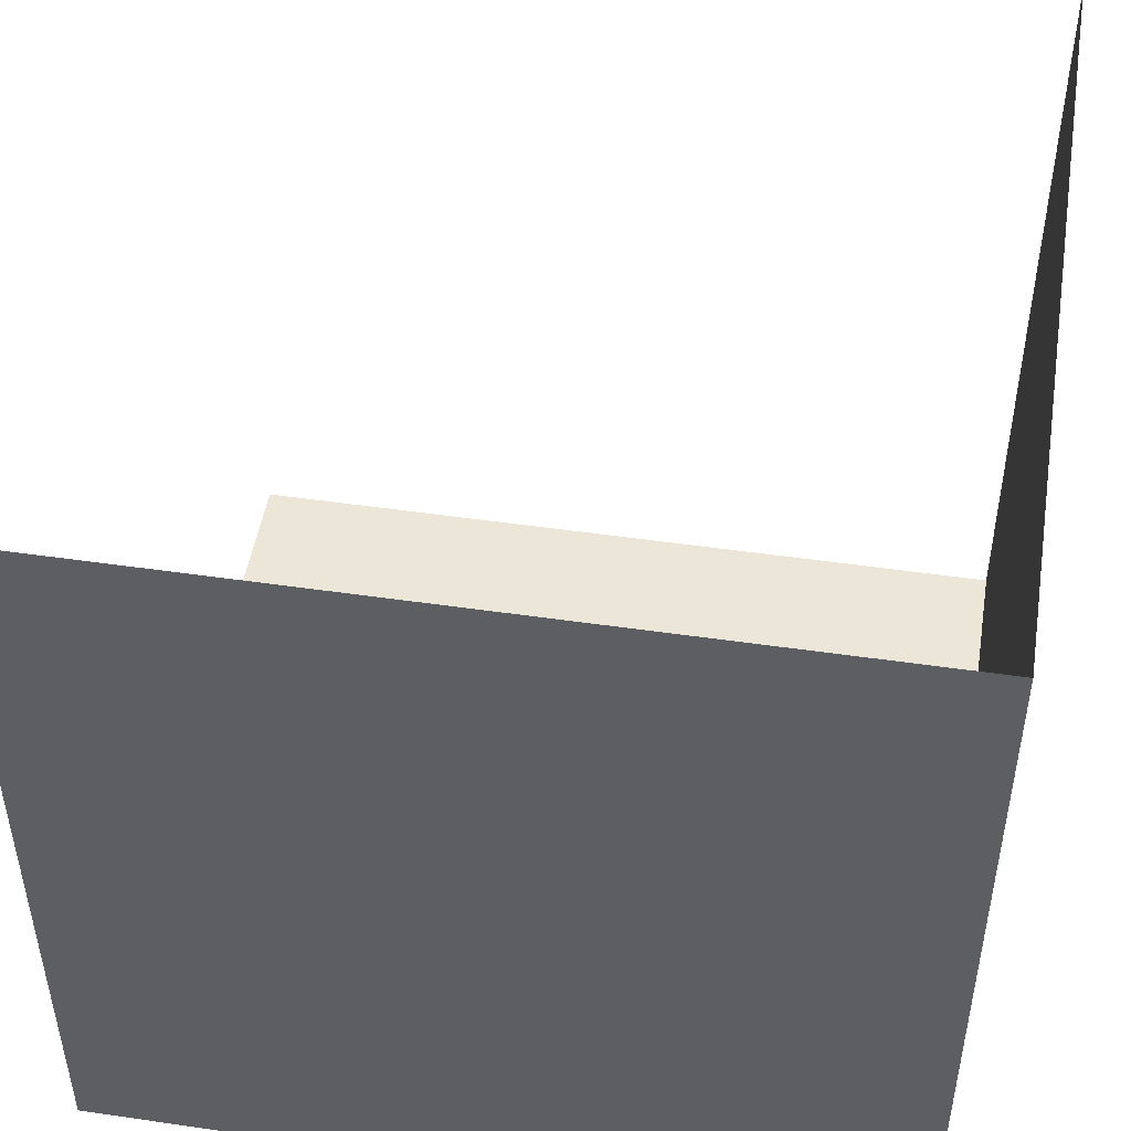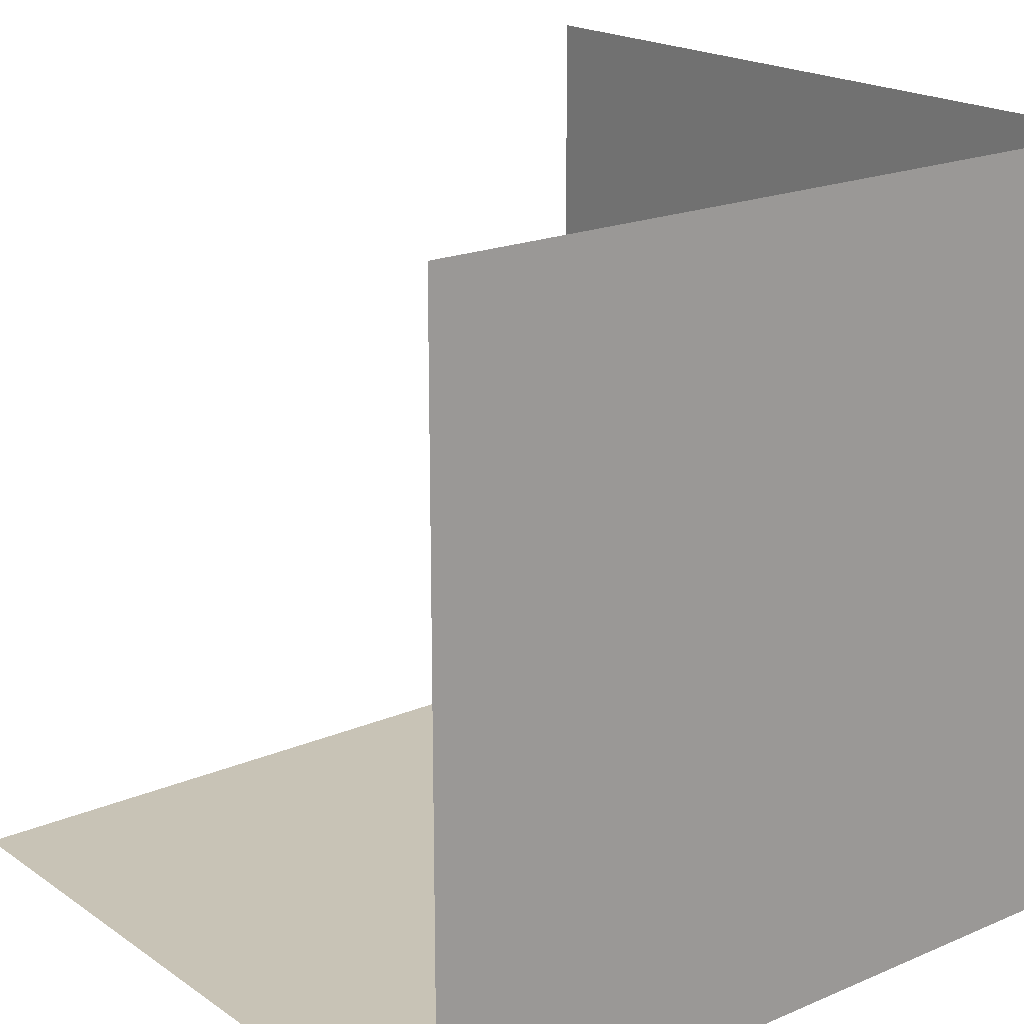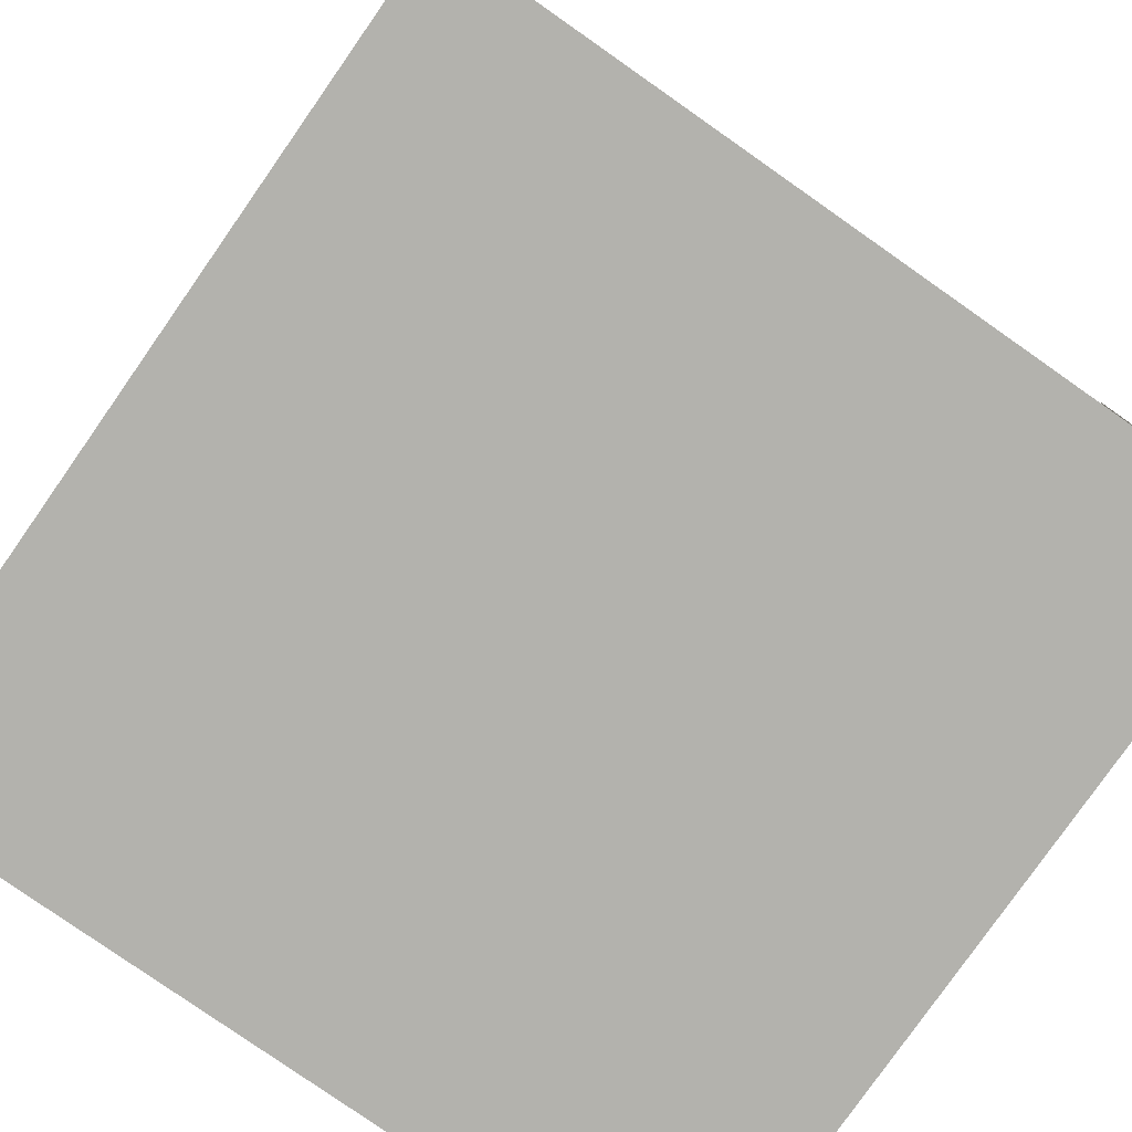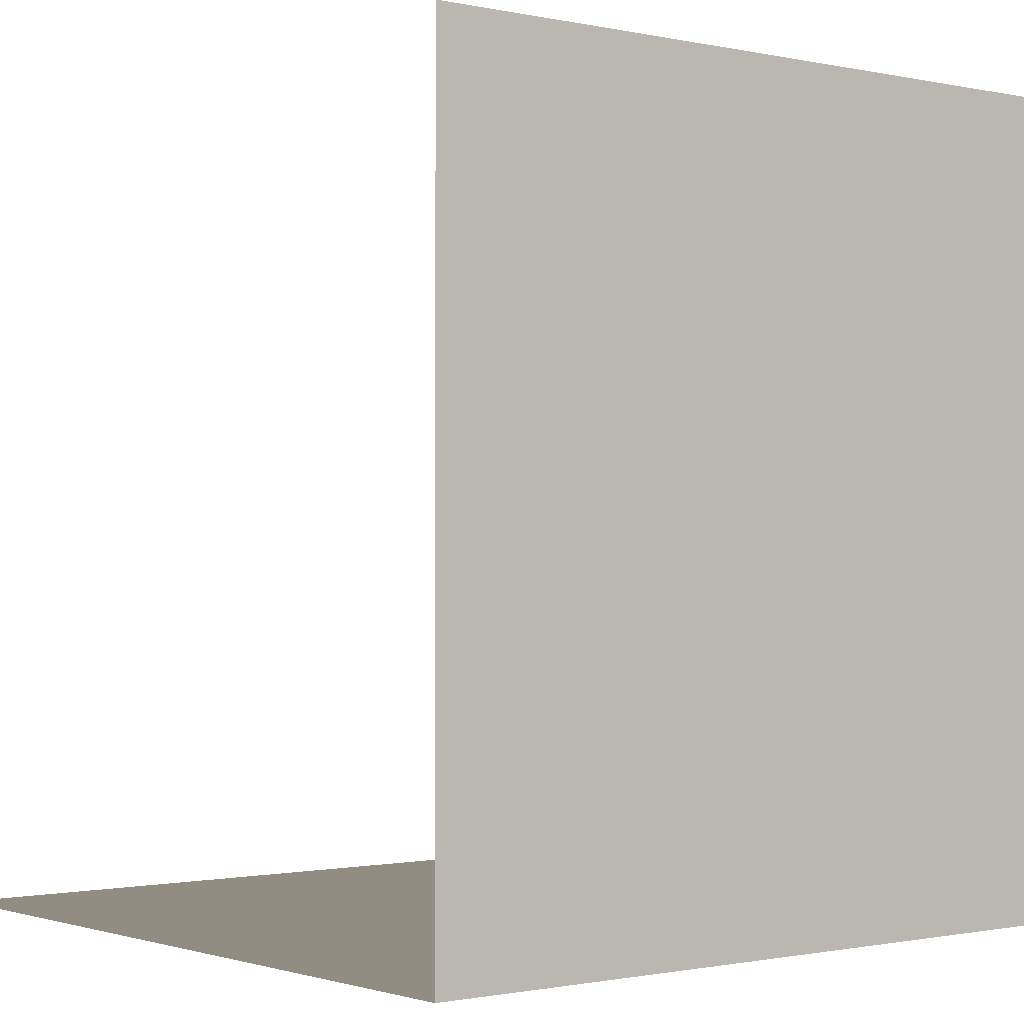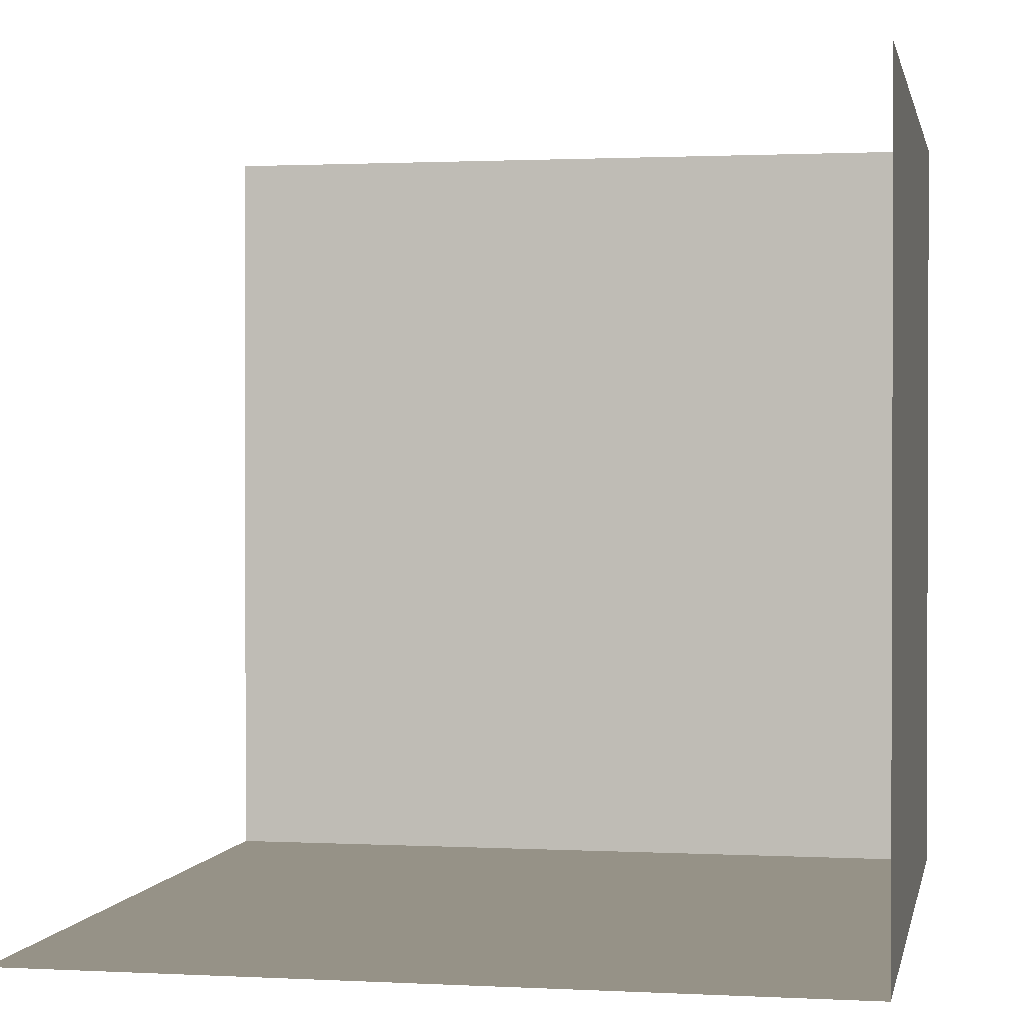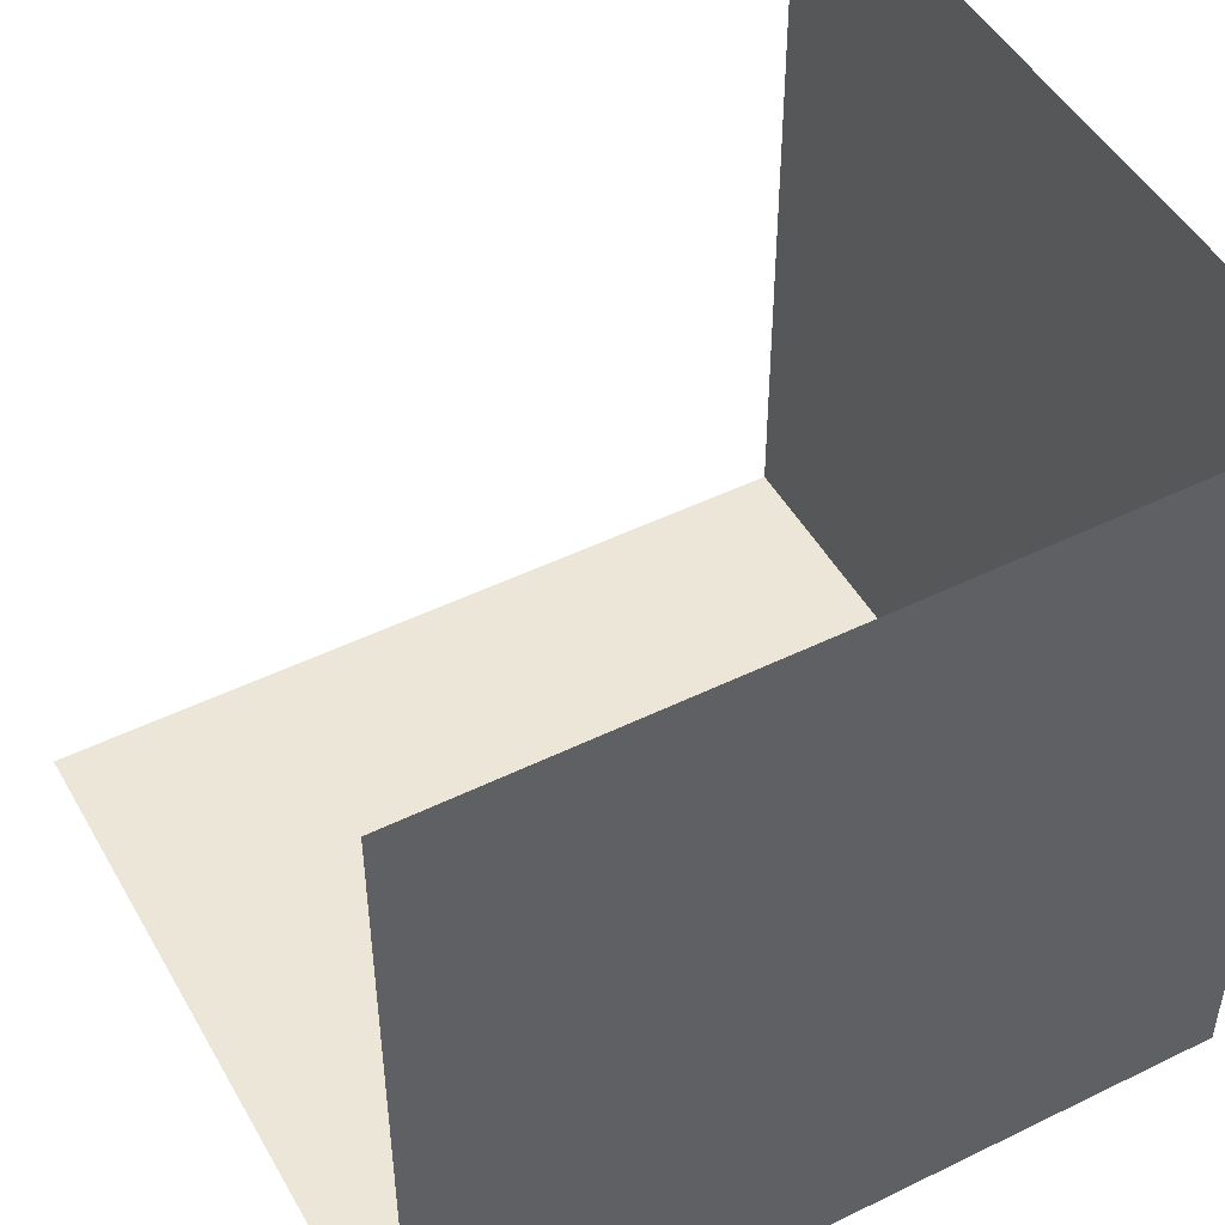
<metadata>
{"format":"obj","ext":"obj","renderer":"f3d","projection":"perspective","resolution":1024,"background":"white","views":[{"elev":48.6,"azim":-170.8,"up":"+Y"},{"elev":19.4,"azim":-128.5,"up":"+Z"},{"elev":-79.4,"azim":55.0,"up":"+Y"},{"elev":-1.0,"azim":141.2,"up":"+Y"},{"elev":1.1,"azim":-169.0,"up":"+Z"},{"elev":48.6,"azim":151.4,"up":"+Y"}]}
</metadata>
<code>
v -1 -1 -3.732
v -1 -1 -1.732
v -1 1 -3.732
v -1 1 -1.732
v 1 -1 -3.732
v 1 -1 -1.732
v 1 1 -3.732
f 2 3 1
f 6 1 5
f 7 1 3
f 2 4 3
f 6 2 1
f 7 5 1

</code>
